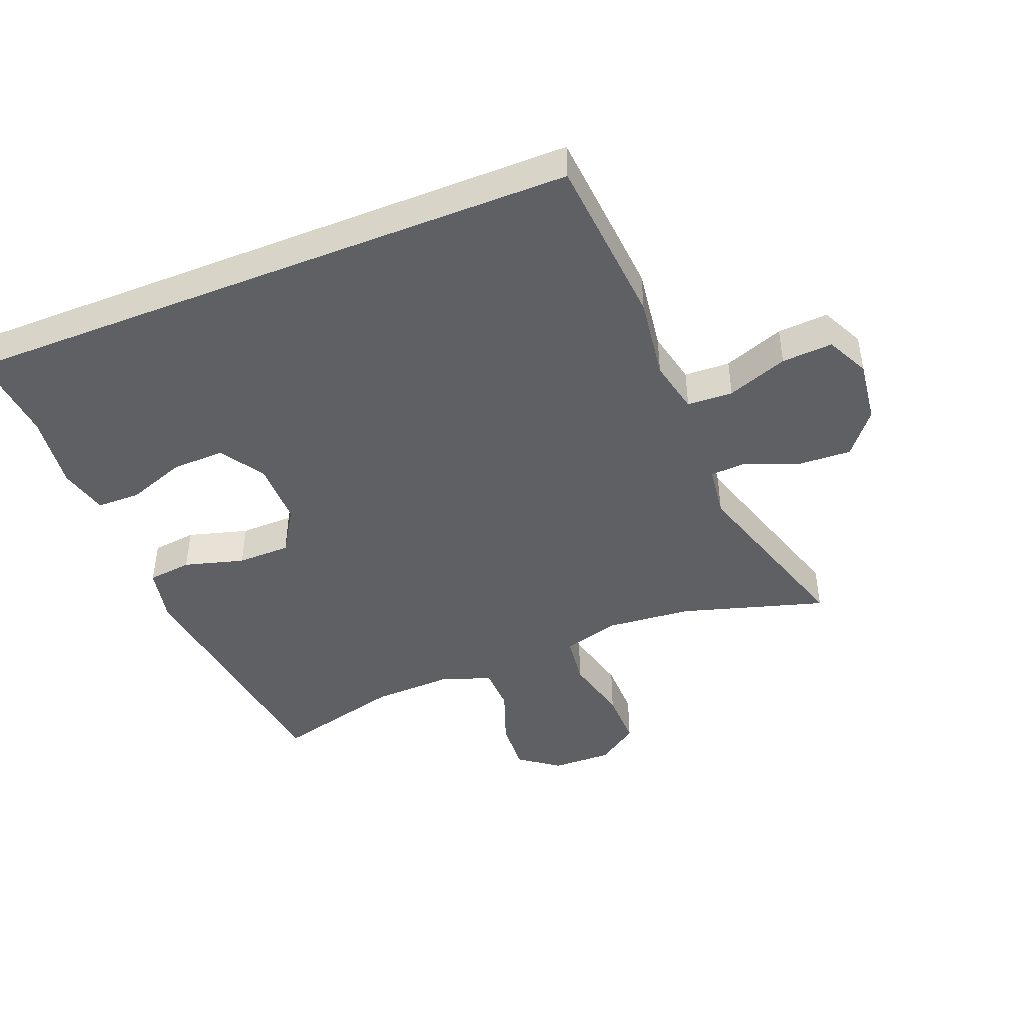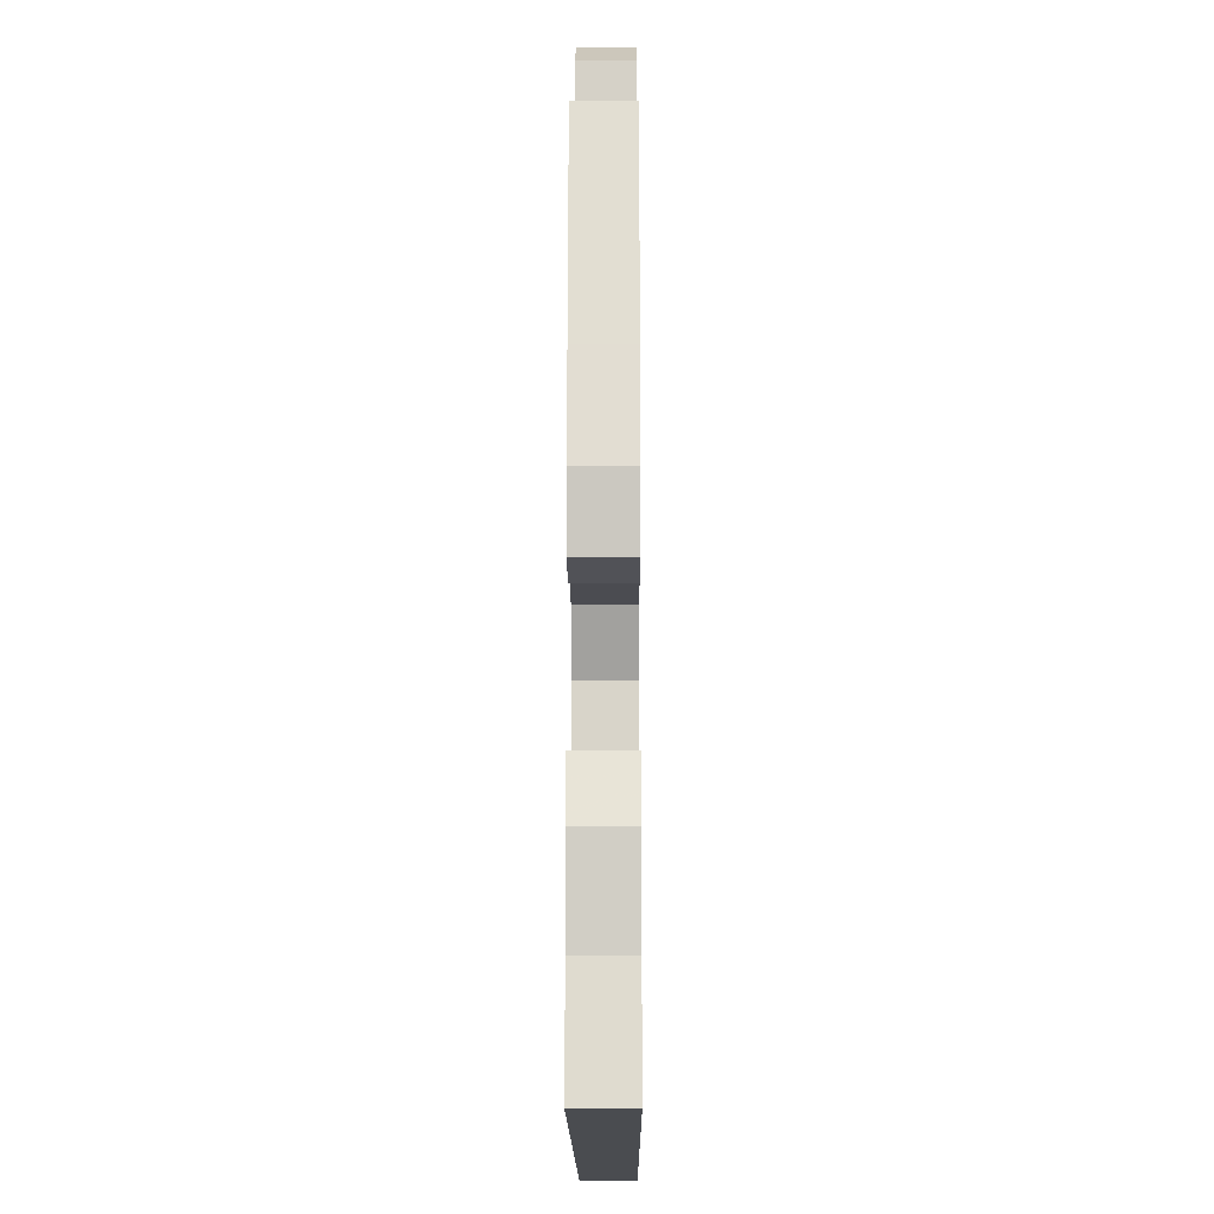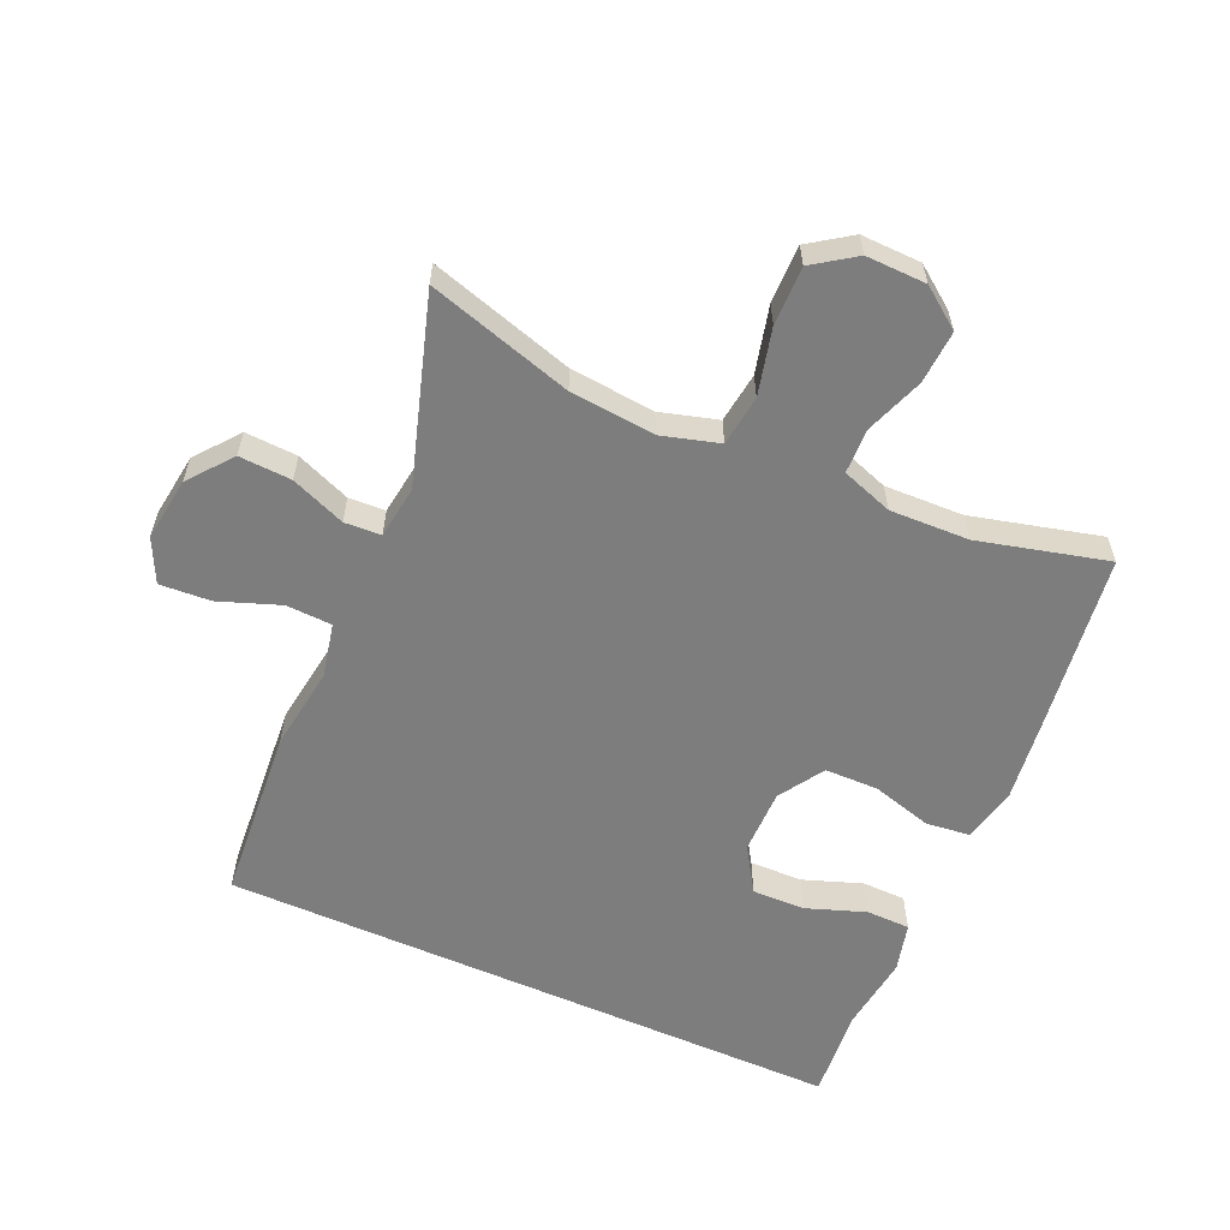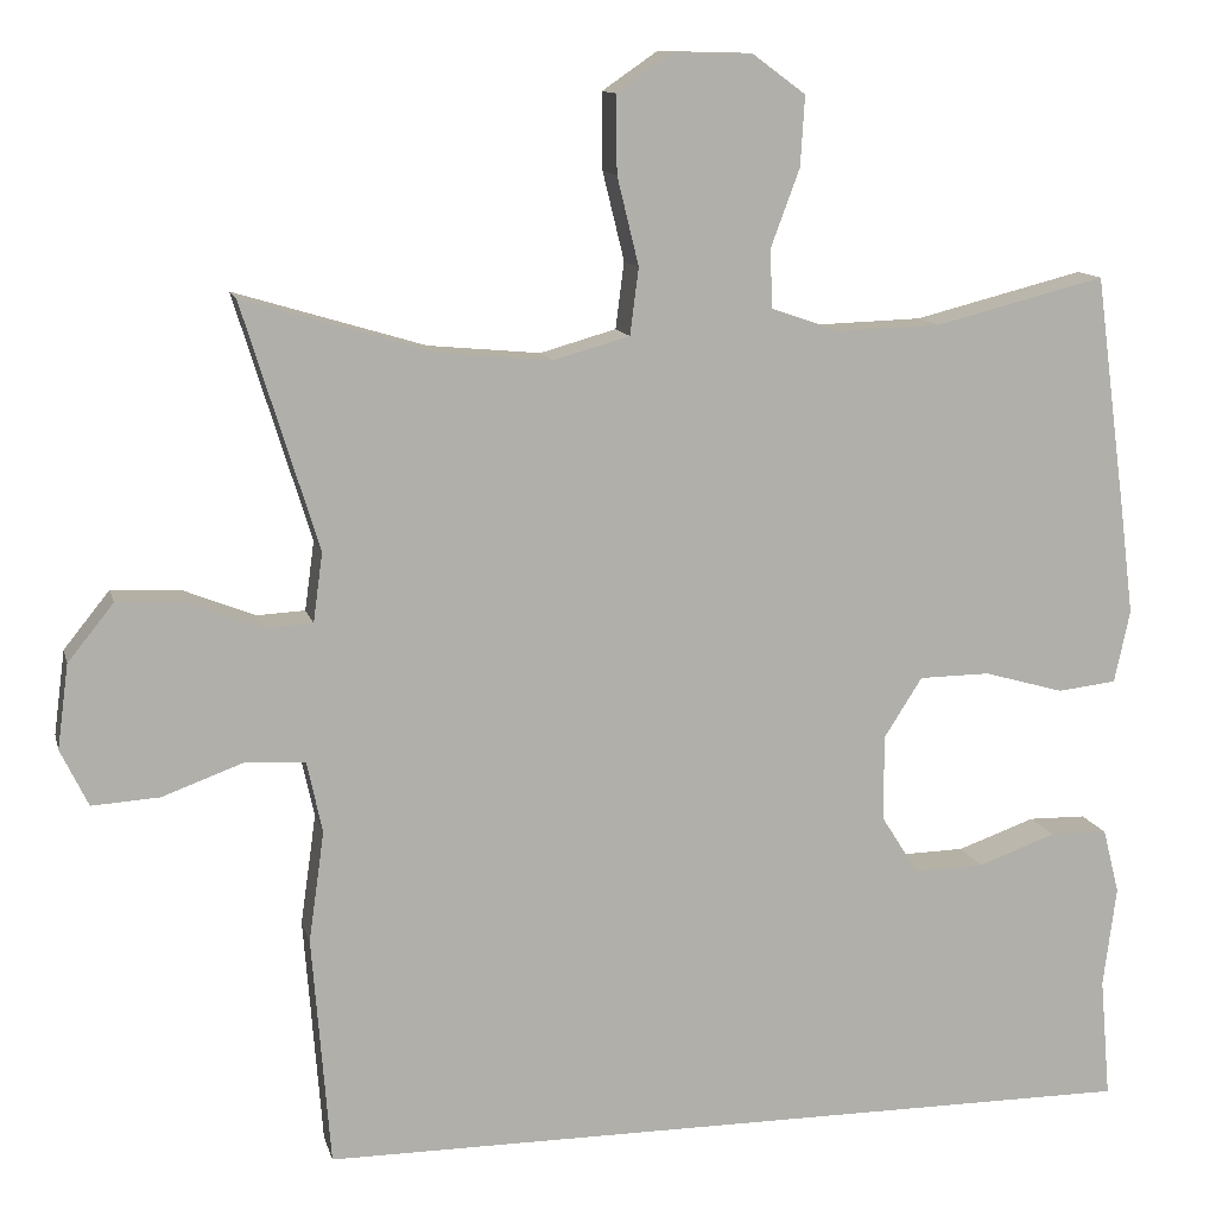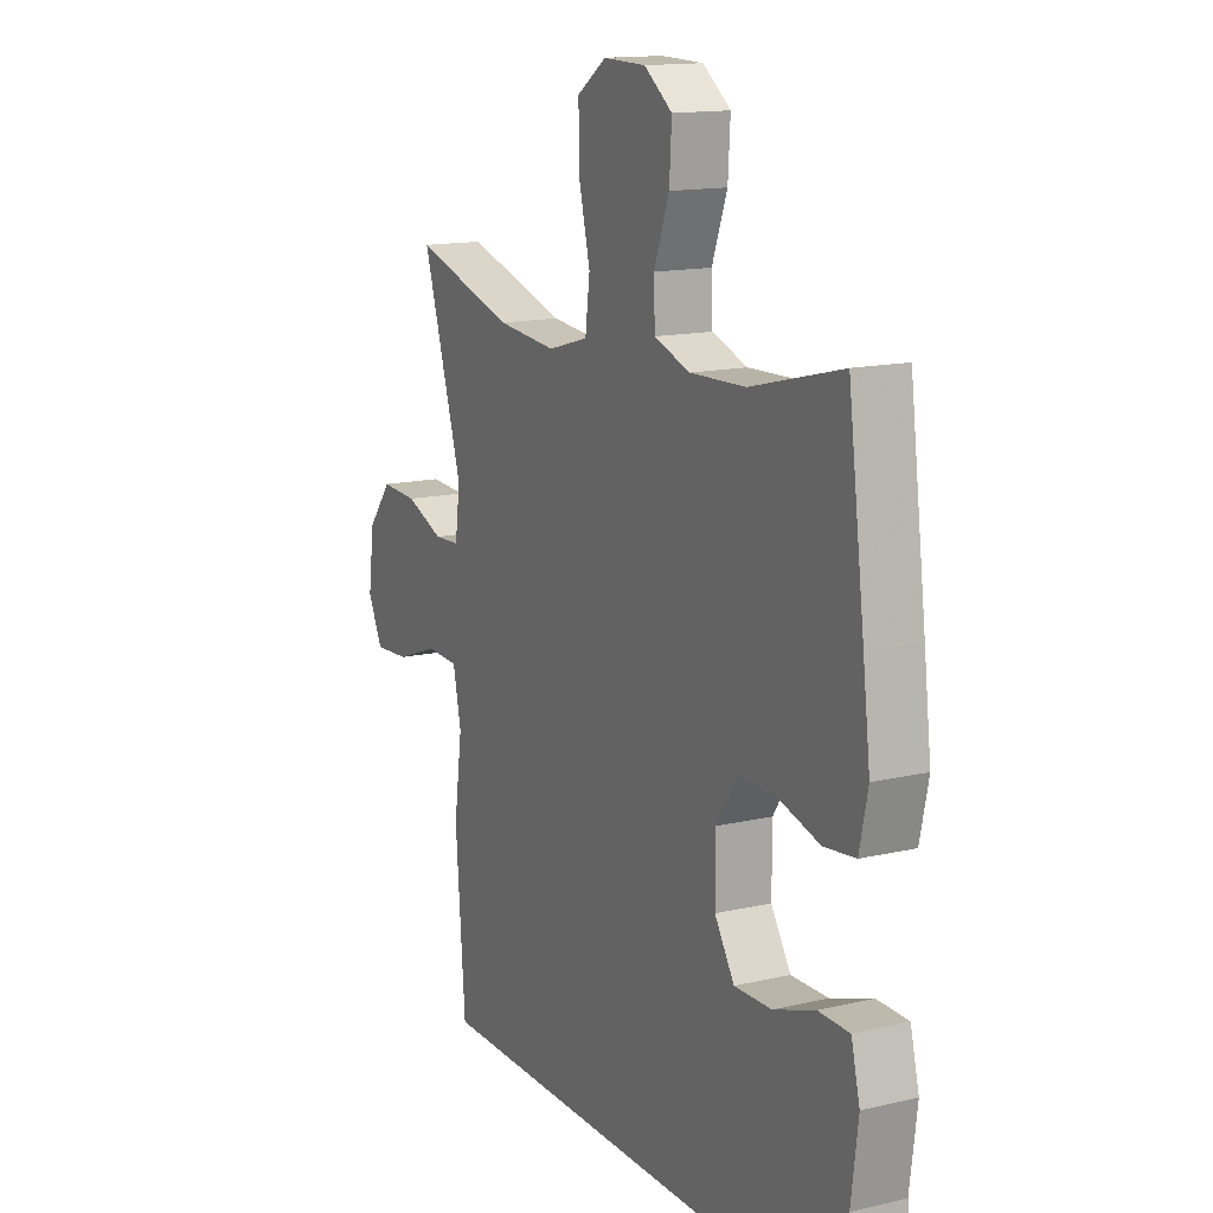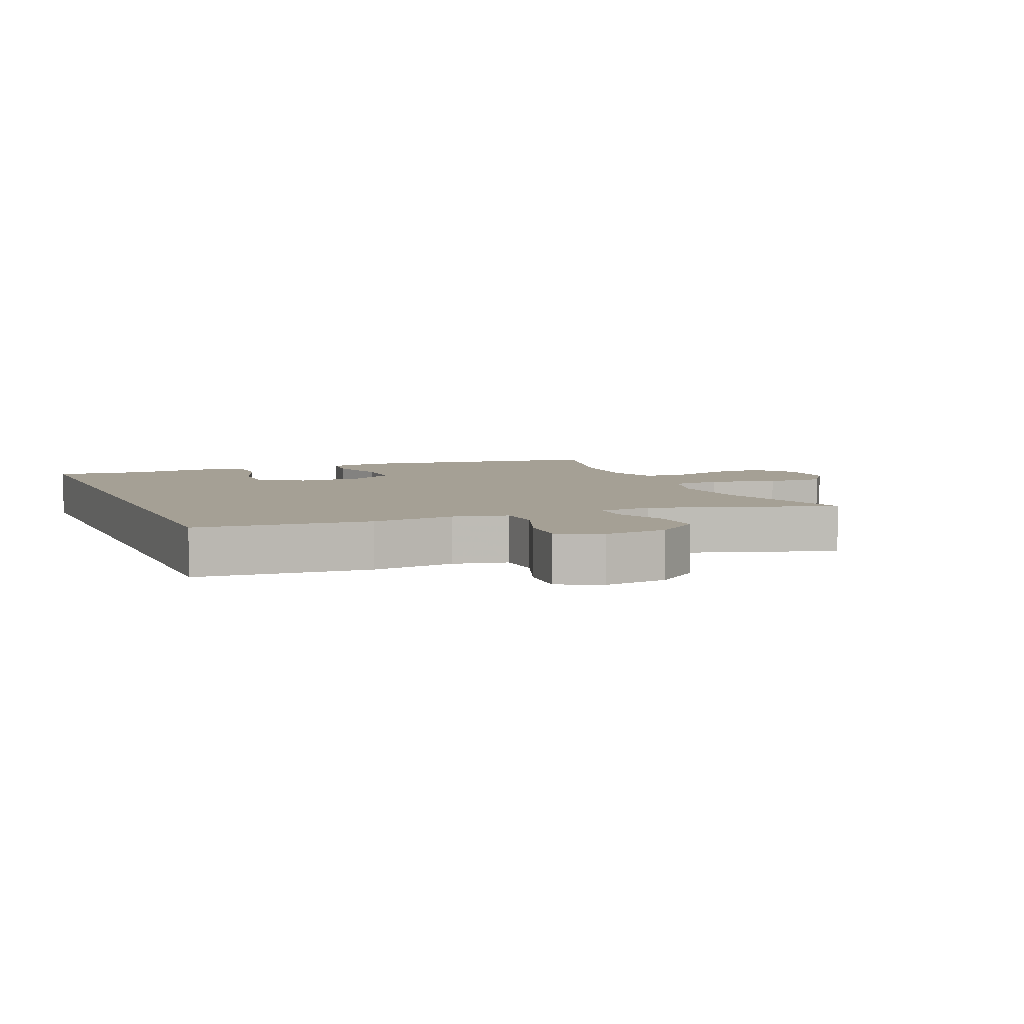
<metadata>
{"format":"obj","ext":"obj","renderer":"f3d","projection":"perspective","resolution":1024,"background":"white","views":[{"elev":-44.7,"azim":-158.2,"up":"+Y"},{"elev":-14.7,"azim":90.3,"up":"+Z"},{"elev":-59.2,"azim":-23.9,"up":"+Y"},{"elev":11.8,"azim":-13.2,"up":"+Z"},{"elev":14.4,"azim":63.0,"up":"+Z"},{"elev":5.9,"azim":-112.5,"up":"+Y"}]}
</metadata>
<code>
v -0.5 0.07 0.5
v -0.279 0.07 0.434
v -0.149 0.07 0.422
v -0.061 0.07 0.447
v -0.051 0.07 0.524
v -0.076 0.07 0.626
v -0.077 0.07 0.715
v -0.013 0.07 0.759
v 0.079 0.07 0.757
v 0.14 0.07 0.712
v 0.135 0.07 0.631
v 0.102 0.07 0.542
v 0.104 0.07 0.473
v 0.182 0.07 0.446
v 0.303 0.07 0.45
v 0.5 0.07 0.5
v 0.536 0.07 0.23
v 0.552 0.07 0.102
v 0.534 0.07 0.018
v 0.466 0.07 0.01
v 0.374 0.07 0.036
v 0.292 0.07 0.035
v 0.248 0.07 -0.034
v 0.248 0.07 -0.133
v 0.291 0.07 -0.201
v 0.372 0.07 -0.199
v 0.462 0.07 -0.167
v 0.529 0.07 -0.168
v 0.548 0.07 -0.243
v 0.533 0.07 -0.36
v 0.545 0.07 -0.5
v -0.414 0.07 -0.5
v -0.435 0.07 -0.234
v -0.417 0.07 -0.106
v -0.435 0.07 -0.023
v -0.505 0.07 -0.02
v -0.598 0.07 -0.054
v -0.676 0.07 -0.059
v -0.708 0.07 0.007
v -0.695 0.07 0.104
v -0.642 0.07 0.17
v -0.562 0.07 0.166
v -0.479 0.07 0.133
v -0.423 0.07 0.136
v -0.412 0.07 0.216
v -0.5 0 0.5
v -0.279 0 0.434
v -0.149 0 0.422
v -0.061 0 0.447
v -0.051 0 0.524
v -0.076 0 0.626
v -0.077 0 0.715
v -0.013 0 0.759
v 0.079 0 0.757
v 0.14 0 0.712
v 0.135 0 0.631
v 0.102 0 0.542
v 0.104 0 0.473
v 0.182 0 0.446
v 0.303 0 0.45
v 0.5 0 0.5
v 0.536 0 0.23
v 0.552 0 0.102
v 0.534 0 0.018
v 0.466 0 0.01
v 0.374 0 0.036
v 0.292 0 0.035
v 0.248 0 -0.034
v 0.248 0 -0.133
v 0.291 0 -0.201
v 0.372 0 -0.199
v 0.462 0 -0.167
v 0.529 0 -0.168
v 0.548 0 -0.243
v 0.533 0 -0.36
v 0.545 0 -0.5
v -0.414 0 -0.5
v -0.435 0 -0.234
v -0.417 0 -0.106
v -0.435 0 -0.023
v -0.505 0 -0.02
v -0.598 0 -0.054
v -0.676 0 -0.059
v -0.708 0 0.007
v -0.695 0 0.104
v -0.642 0 0.17
v -0.562 0 0.166
v -0.479 0 0.133
v -0.423 0 0.136
v -0.412 0 0.216
f 40 41 42 43
f 40 43 44
f 39 40 44
f 36 37 38 39
f 35 36 39 44
f 34 35 44 45
f 30 31 32 33
f 30 33 34
f 26 27 28 29
f 25 26 29 30
f 18 19 20 21
f 18 21 22
f 15 16 17 18
f 14 15 18 22
f 13 14 22 23
f 9 10 11 12
f 9 12 13
f 8 9 13
f 5 6 7 8
f 4 5 8 13
f 3 4 13 23
f 45 1 2
f 25 30 34 45
f 24 25 45 2
f 2 3 23 24
f 88 87 86 85
f 89 88 85
f 89 85 84
f 84 83 82 81
f 89 84 81 80
f 90 89 80 79
f 78 77 76 75
f 79 78 75
f 74 73 72 71
f 75 74 71 70
f 66 65 64 63
f 67 66 63
f 63 62 61 60
f 67 63 60 59
f 68 67 59 58
f 57 56 55 54
f 58 57 54
f 58 54 53
f 53 52 51 50
f 58 53 50 49
f 68 58 49 48
f 47 46 90
f 90 79 75 70
f 47 90 70 69
f 69 68 48 47
f 1 46 47 2
f 2 47 48 3
f 3 48 49 4
f 4 49 50 5
f 5 50 51 6
f 6 51 52 7
f 7 52 53 8
f 8 53 54 9
f 9 54 55 10
f 10 55 56 11
f 11 56 57 12
f 12 57 58 13
f 13 58 59 14
f 14 59 60 15
f 15 60 61 16
f 16 61 62 17
f 17 62 63 18
f 18 63 64 19
f 19 64 65 20
f 20 65 66 21
f 21 66 67 22
f 22 67 68 23
f 23 68 69 24
f 24 69 70 25
f 25 70 71 26
f 26 71 72 27
f 27 72 73 28
f 28 73 74 29
f 29 74 75 30
f 30 75 76 31
f 31 76 77 32
f 32 77 78 33
f 33 78 79 34
f 34 79 80 35
f 35 80 81 36
f 36 81 82 37
f 37 82 83 38
f 38 83 84 39
f 39 84 85 40
f 40 85 86 41
f 41 86 87 42
f 42 87 88 43
f 43 88 89 44
f 44 89 90 45
f 45 90 46 1

</code>
